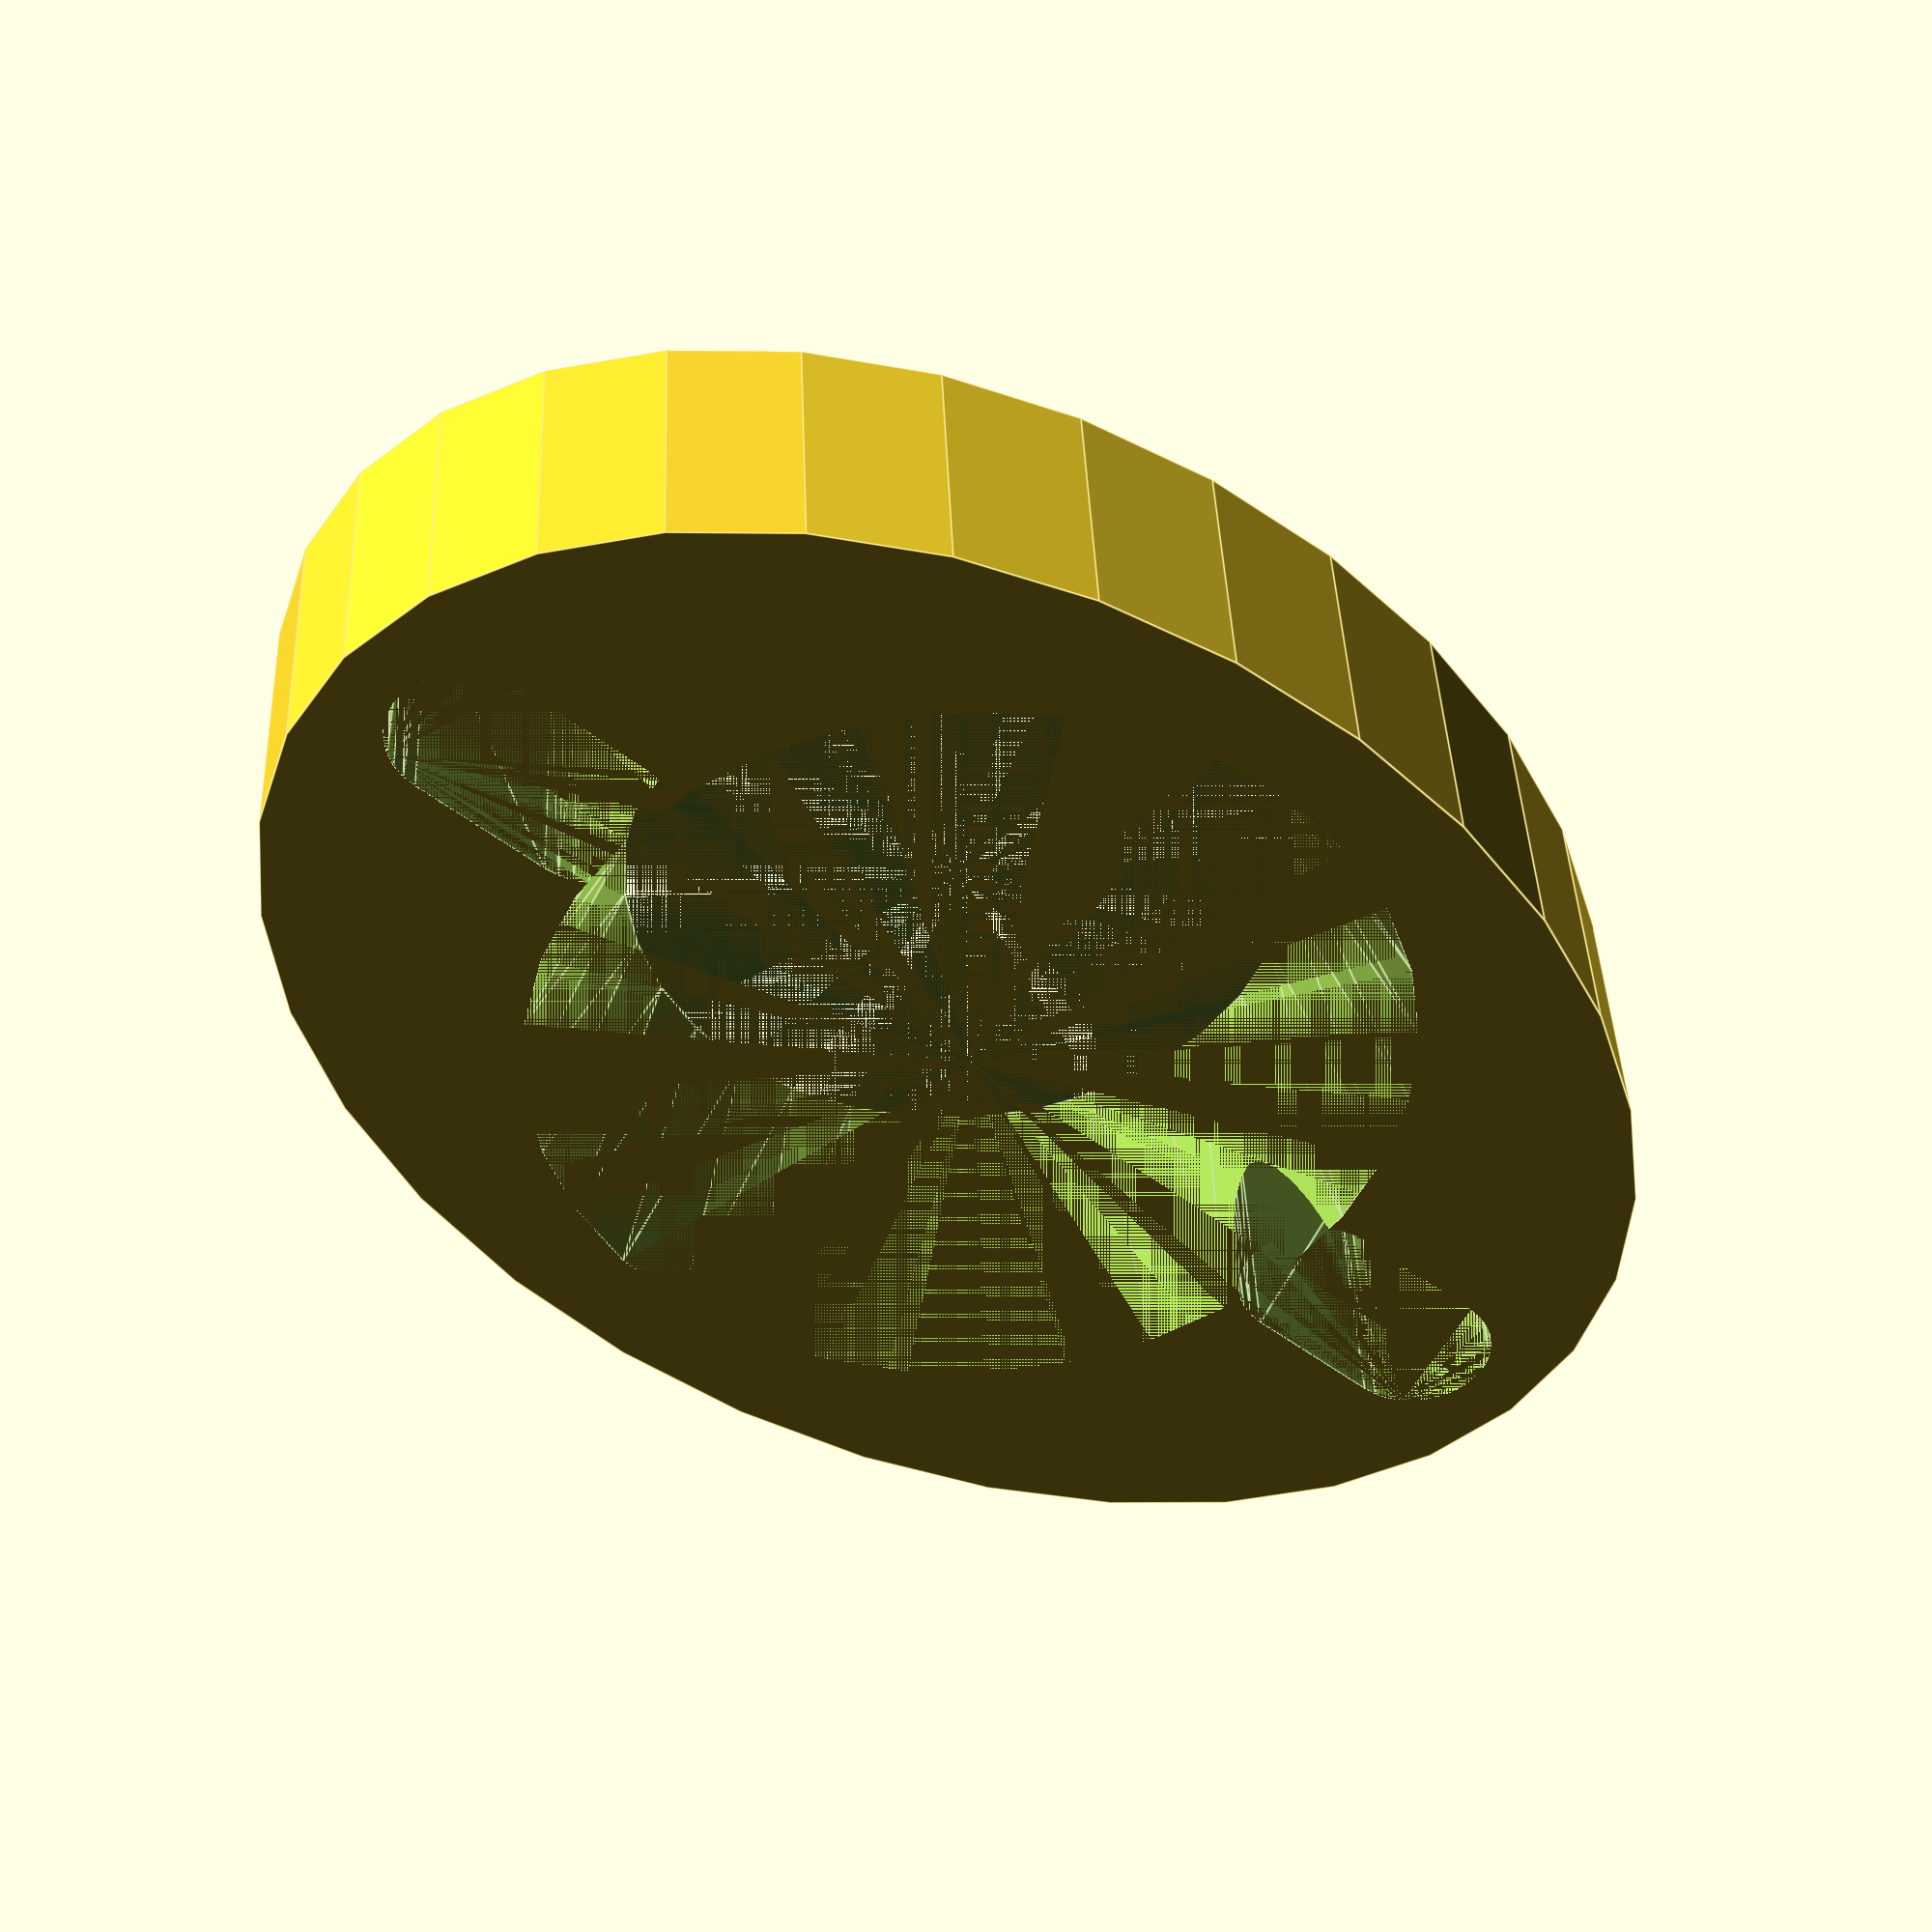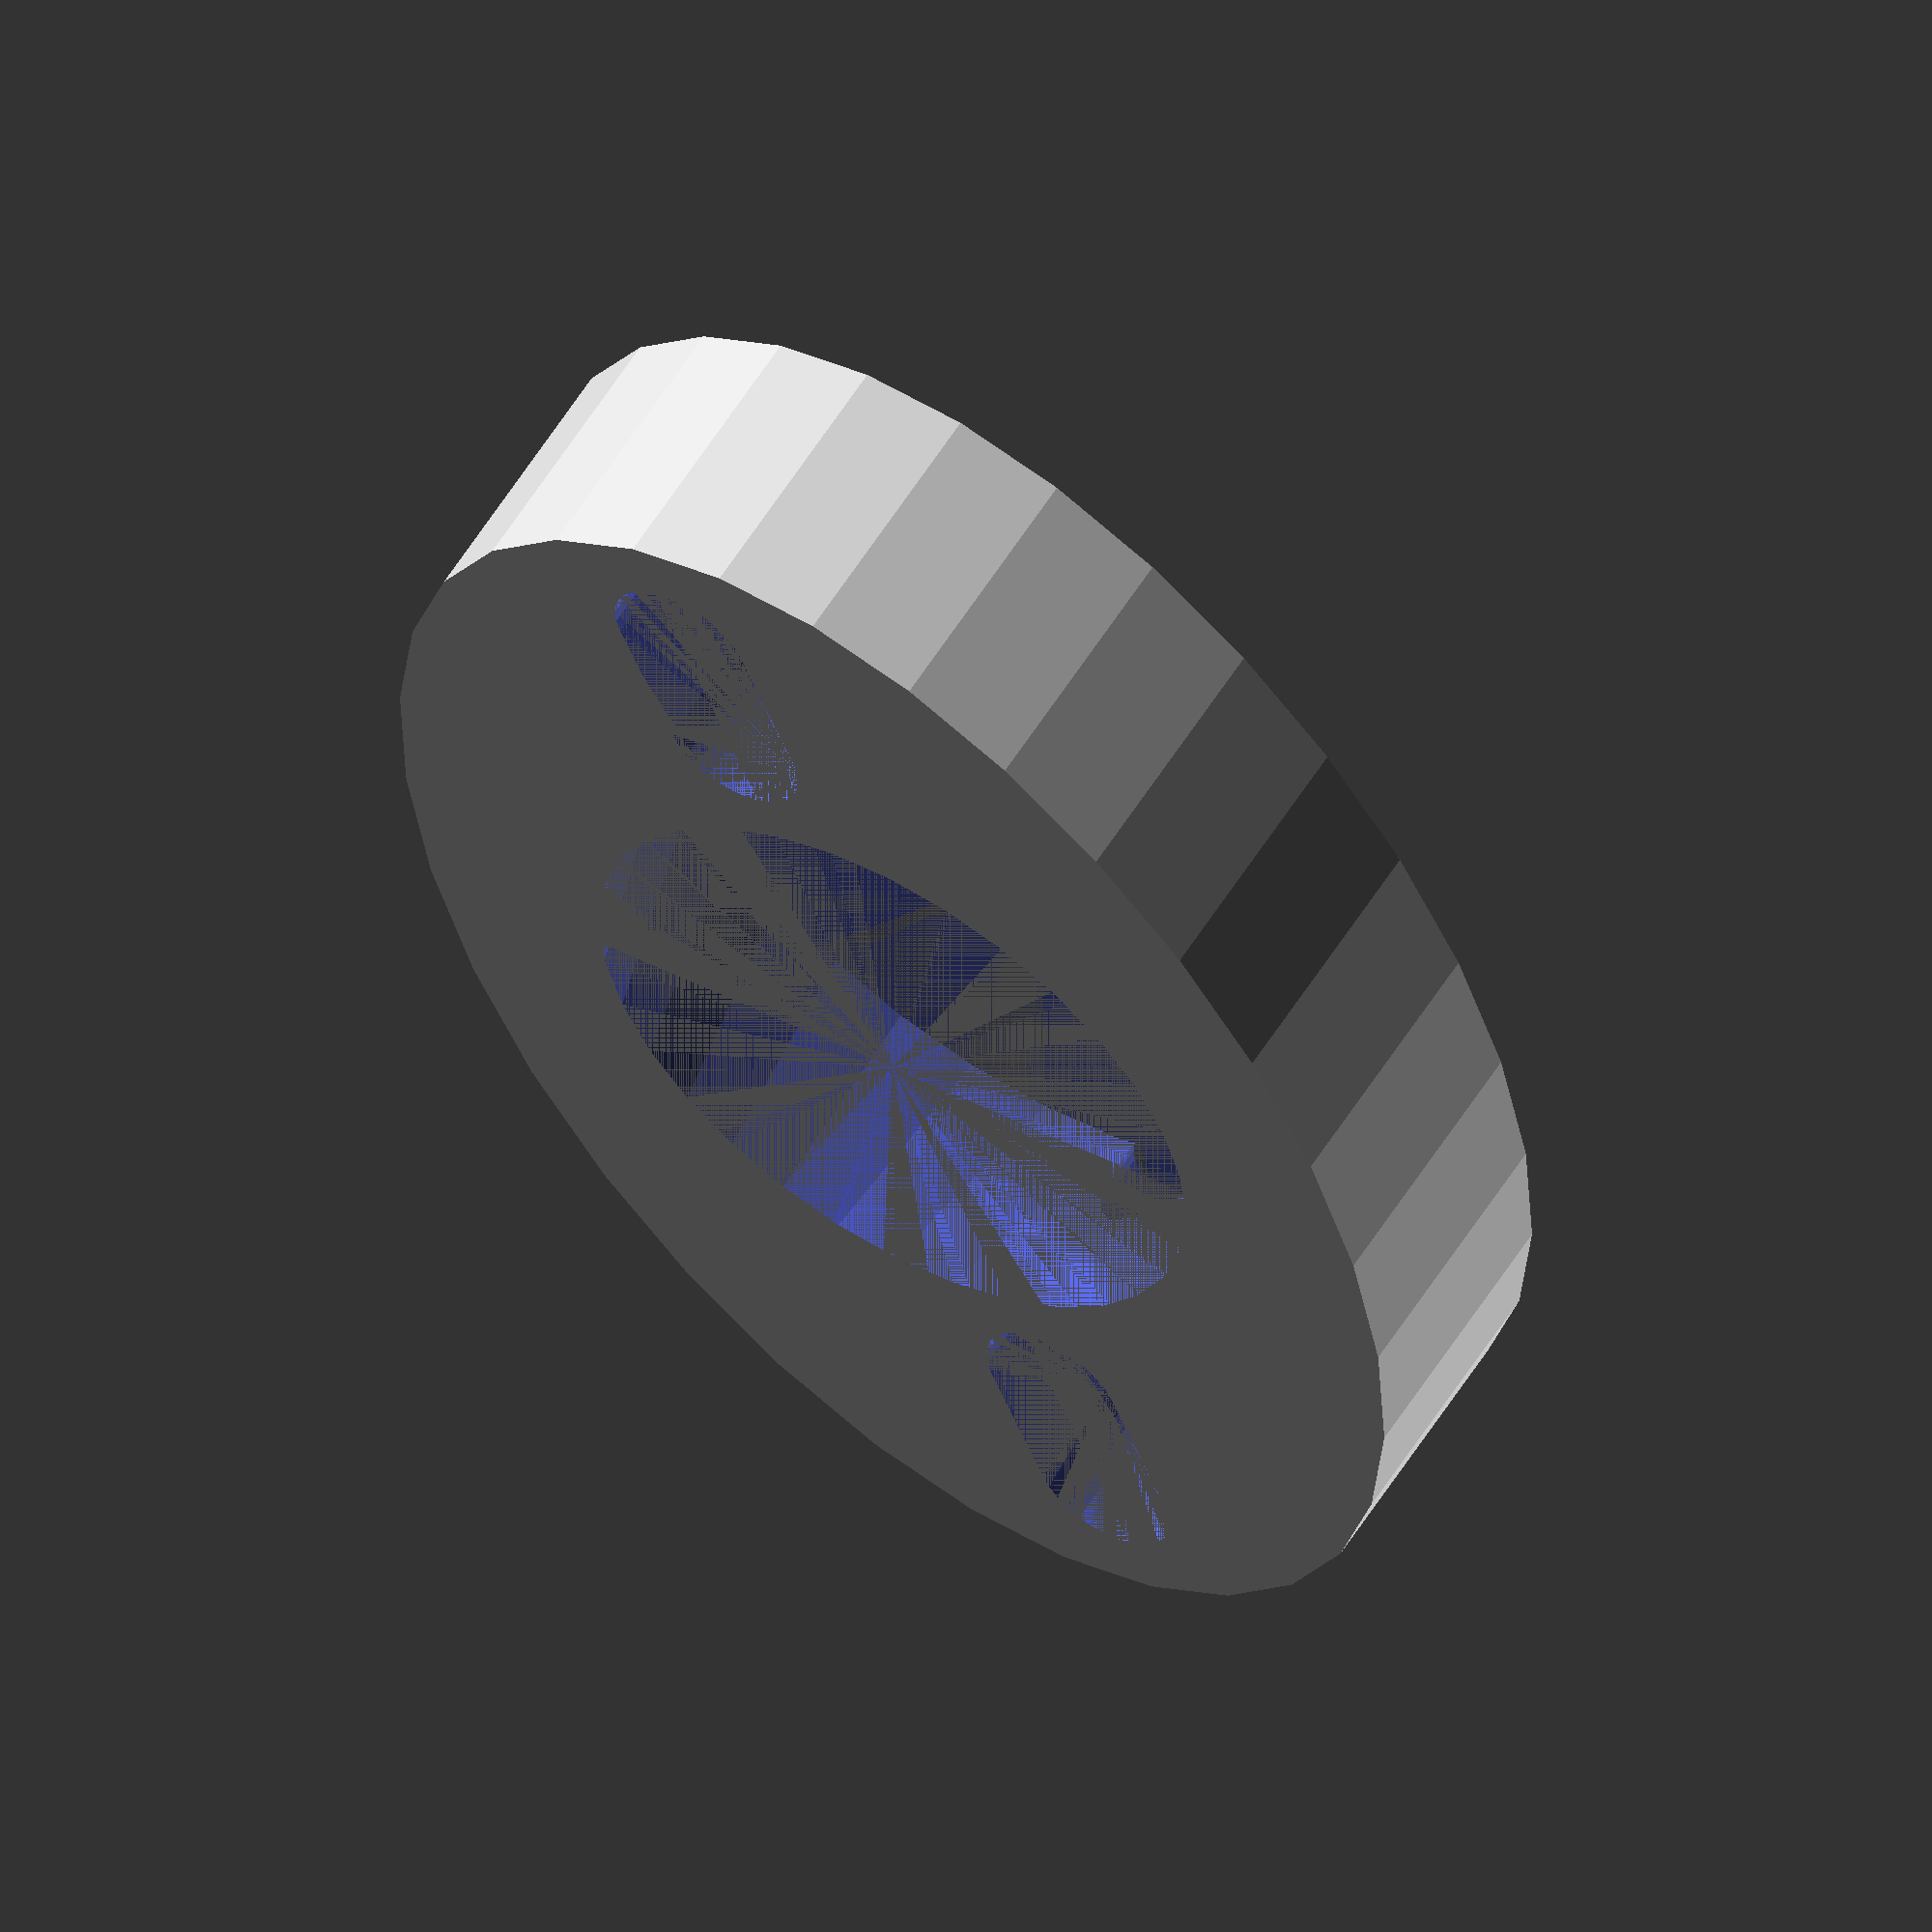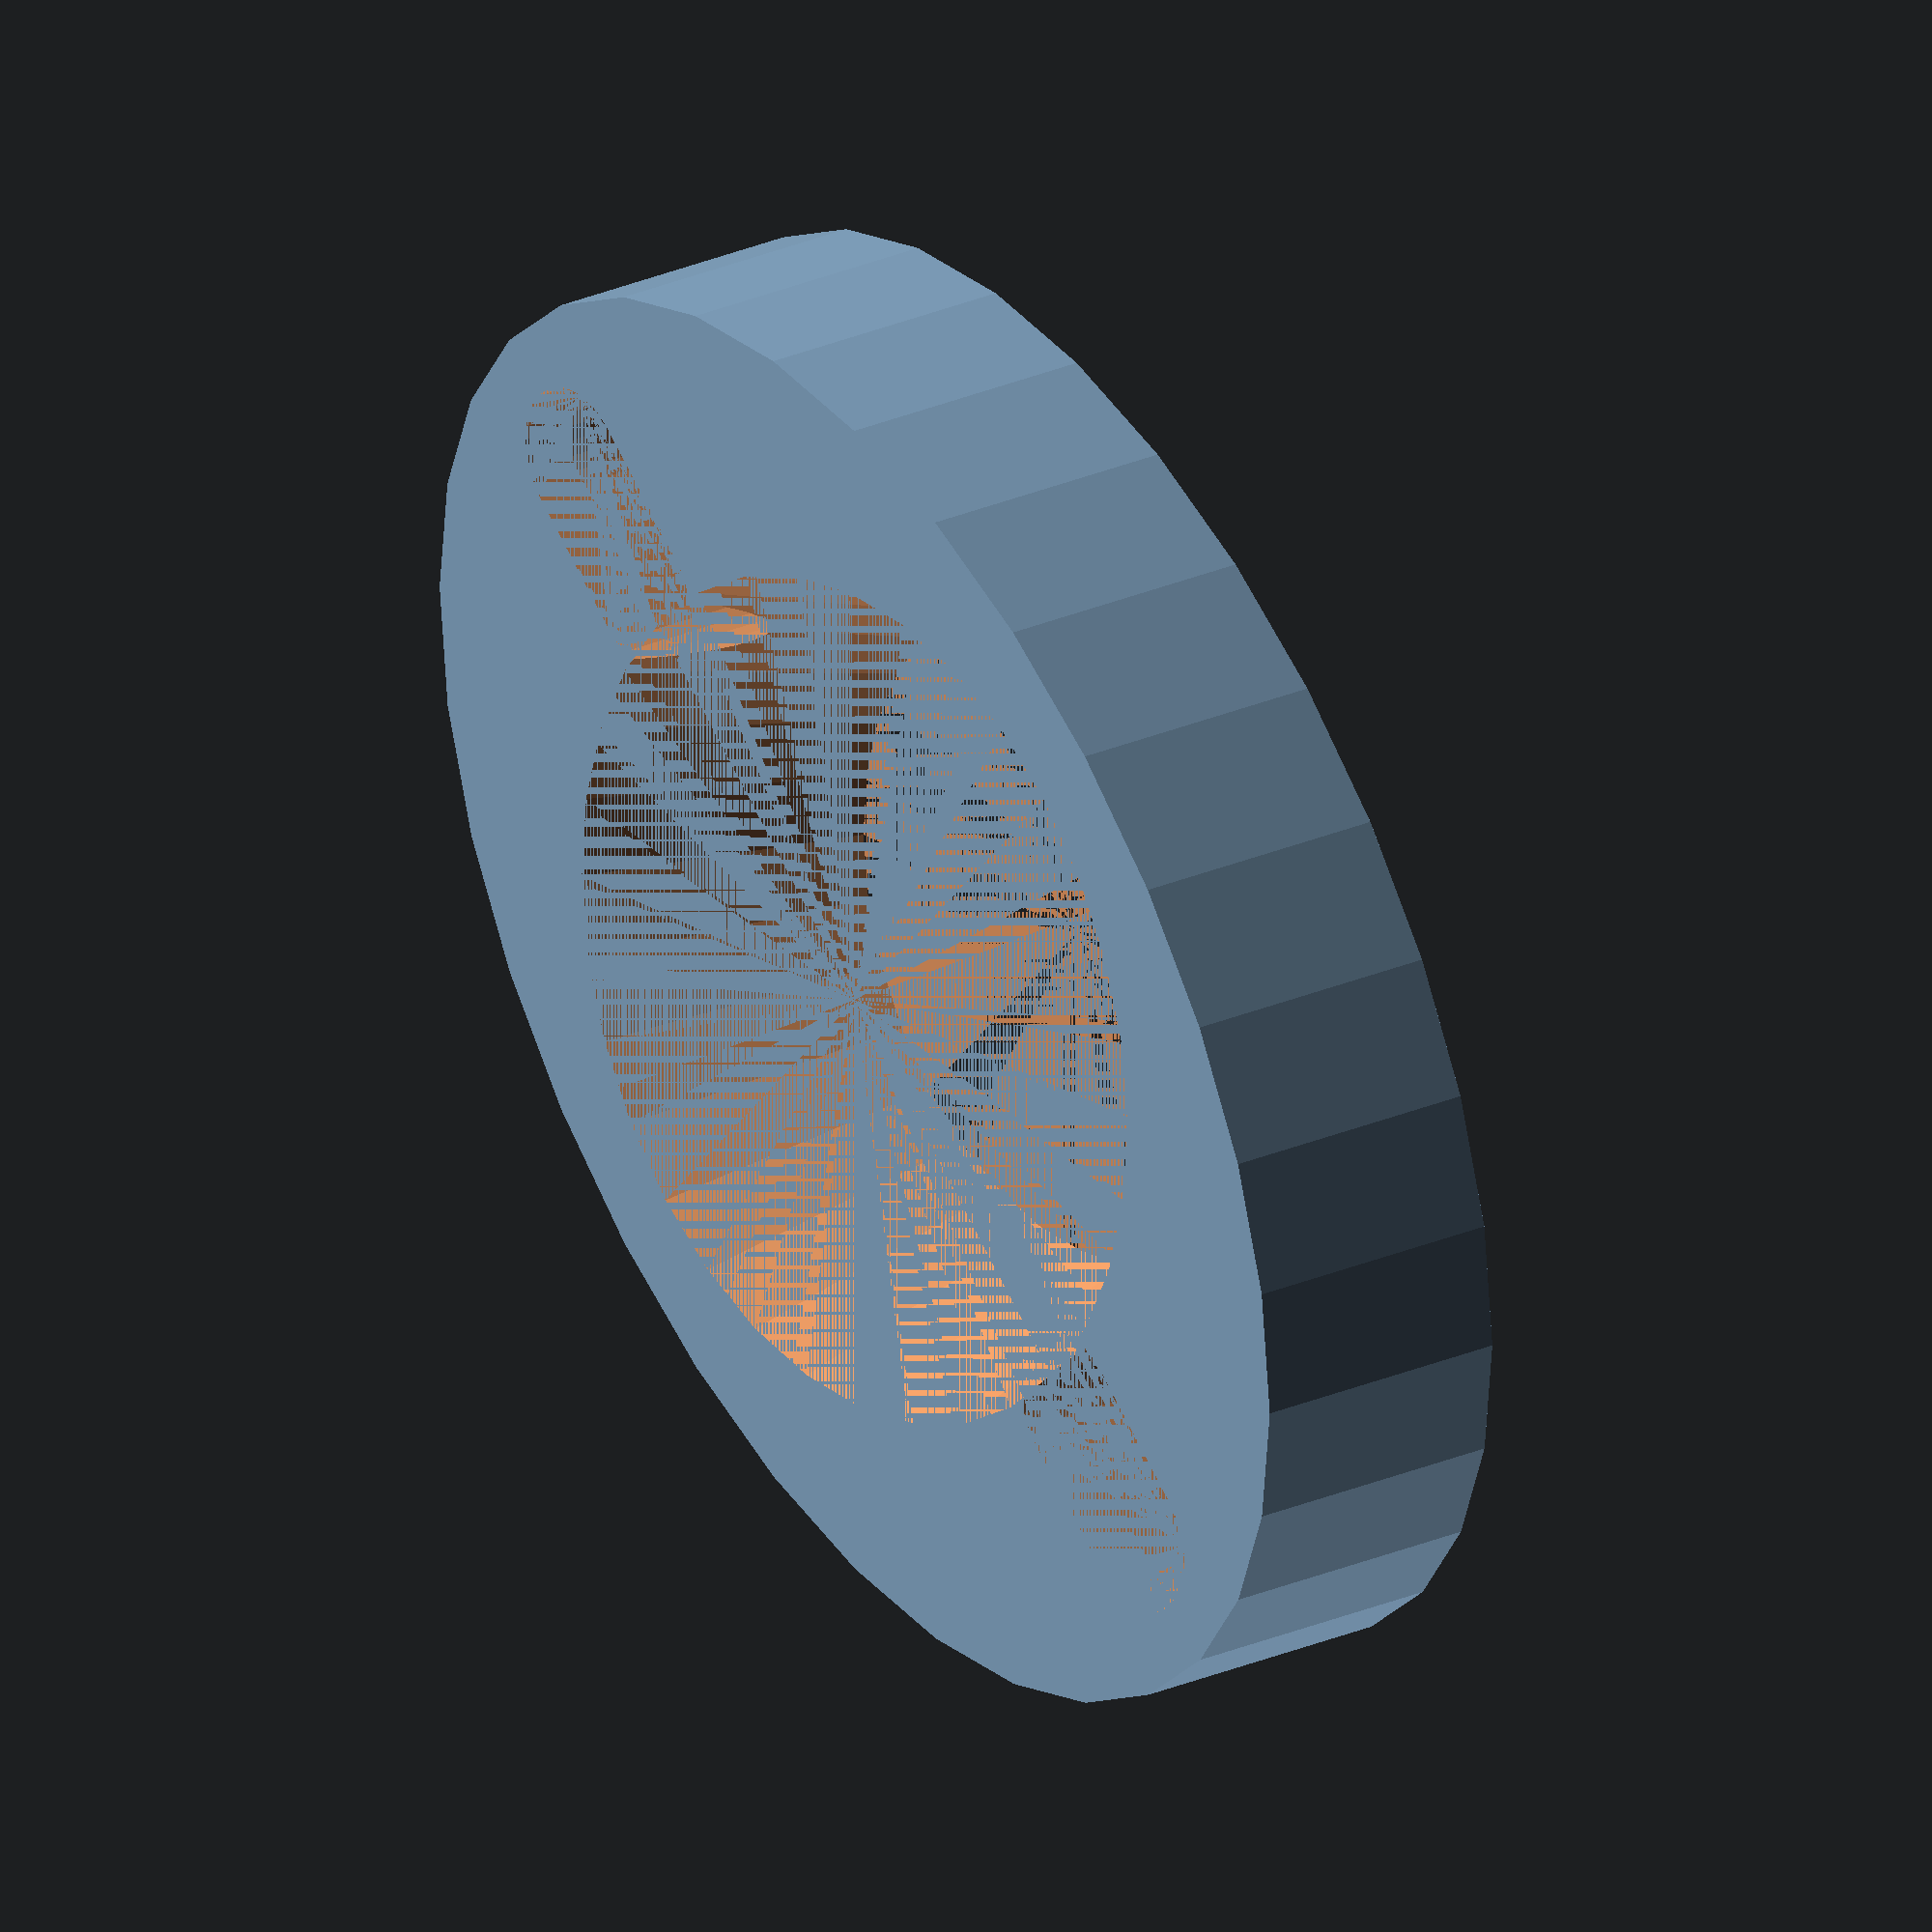
<openscad>
// Thickness of the spacer. The default of 12mm is about 1/2 inch.
thickness = 12.0;

// Diameter of the main pipe opening. NOTE: since this spacer slides length-wise down the pipe, this opening must be big enough to pass anything else on the pipe like the integrated nut. The default of 29mm gives clearance for a 26mm pipe, the integrated nut.
pipe_diameter = 29.0;

// Many sillcocks have welds around the flange. Set a opening taper to make the pipe opening be a cone so the spacer can go around the welds and set flush with the flange. If
opening_taper_diameter = 37.0;

// Diameter of the screw holes on either side of the opening.
screw_d = 6.5;

// The beginnin offset of the screw holes *from the center of the object*.
screw_x_offset = 20.0;

// To create an elongated screw hole (recommended), use this to specify how wide the screw hole will be.
screw_x_width = 6.5;

// Length of the spacer. You should not need to change this.
length = 45.0;

// Width of the spacer. You should not need to change this.
width = 65.0;

// Facets: Increasing this will make for smoother circles but will also increase the rendering time. You should not need to change this.
facets = 32;

module screw_hole() {
  hull() {
    translate([screw_x_offset, 0, 0]) cylinder(d=screw_d, h=thickness, $fn=facets);
    translate([screw_x_offset+screw_x_width, 0, 0]) cylinder(d=screw_d, h=thickness, $fn=facets);
  }
}

difference() {
  scale([1,length/width,1]) cylinder(d=width, h=thickness, $fn=facets);
  /*translate([0,0,-thickness])*/
    /*cylinder(d1=pipe_diameter*0.8, d2=pipe_diameter*1.25, h=thickness);*/
  cylinder(d1=pipe_diameter, d2=opening_taper_diameter, h=thickness, $fn=facets);
  screw_hole();
  mirror([1,0,0]) screw_hole();
}

</openscad>
<views>
elev=318.4 azim=222.4 roll=357.7 proj=p view=edges
elev=303.1 azim=113.2 roll=211.3 proj=o view=wireframe
elev=157.4 azim=223.9 roll=128.5 proj=o view=wireframe
</views>
